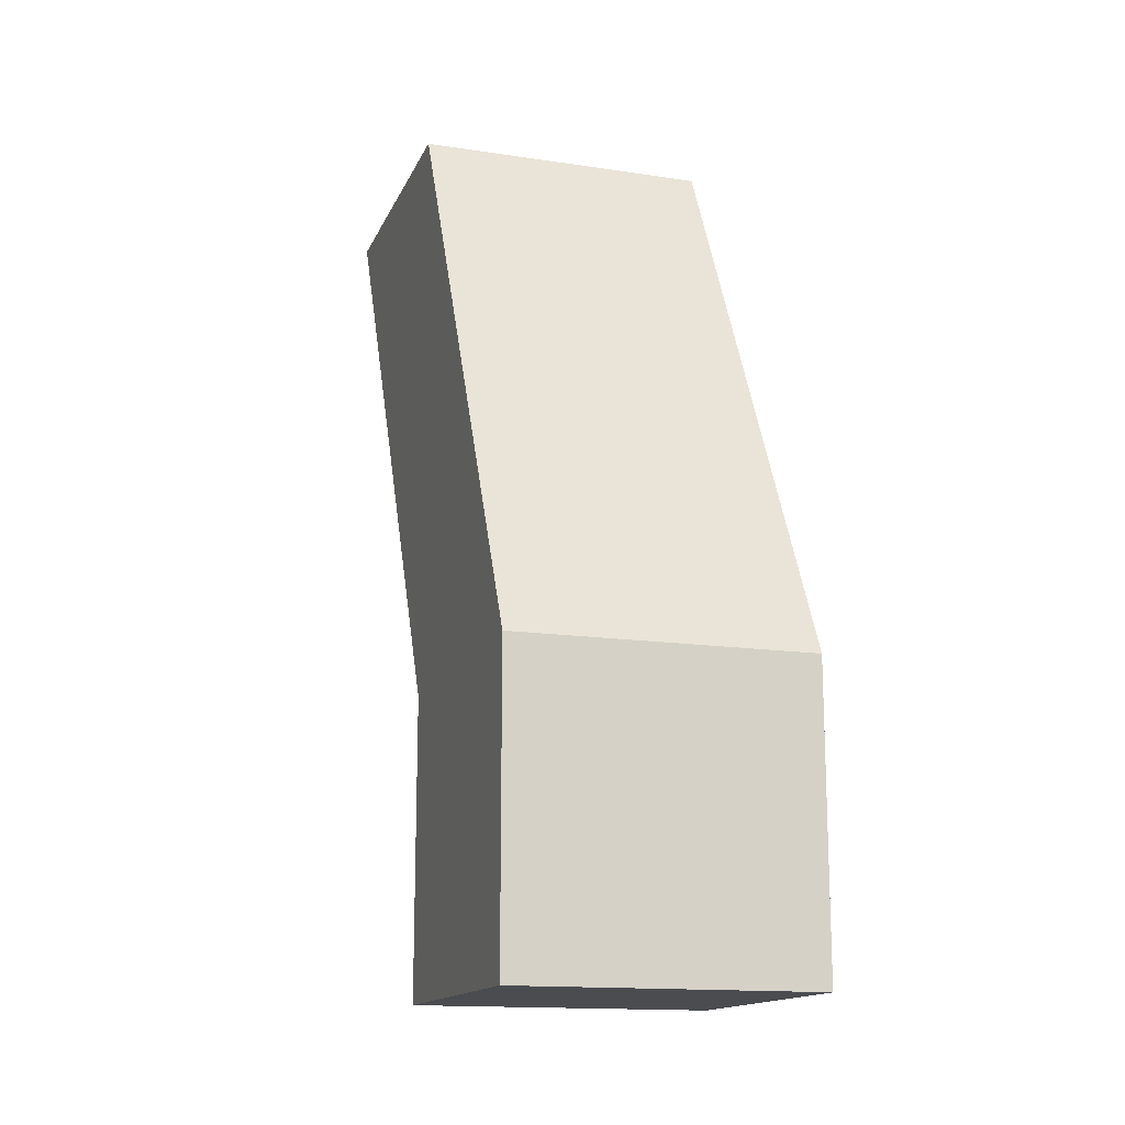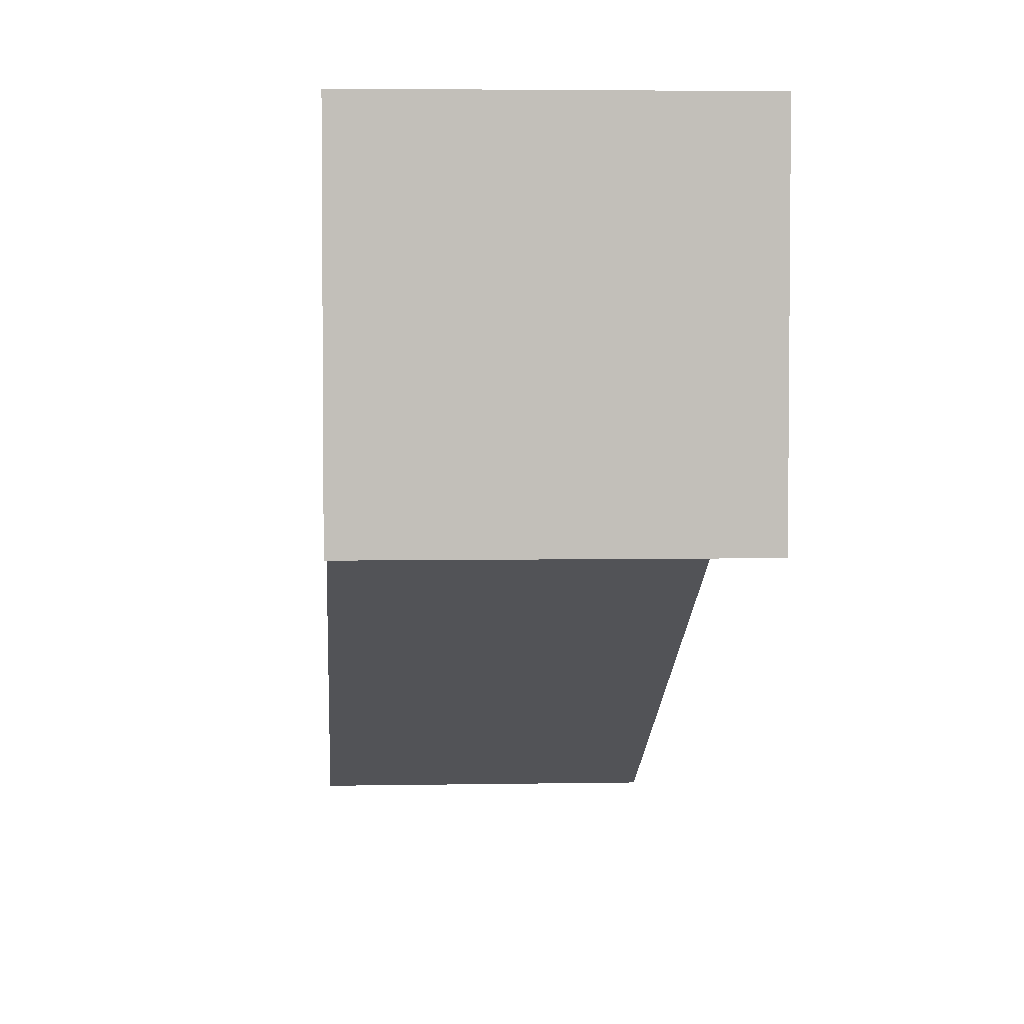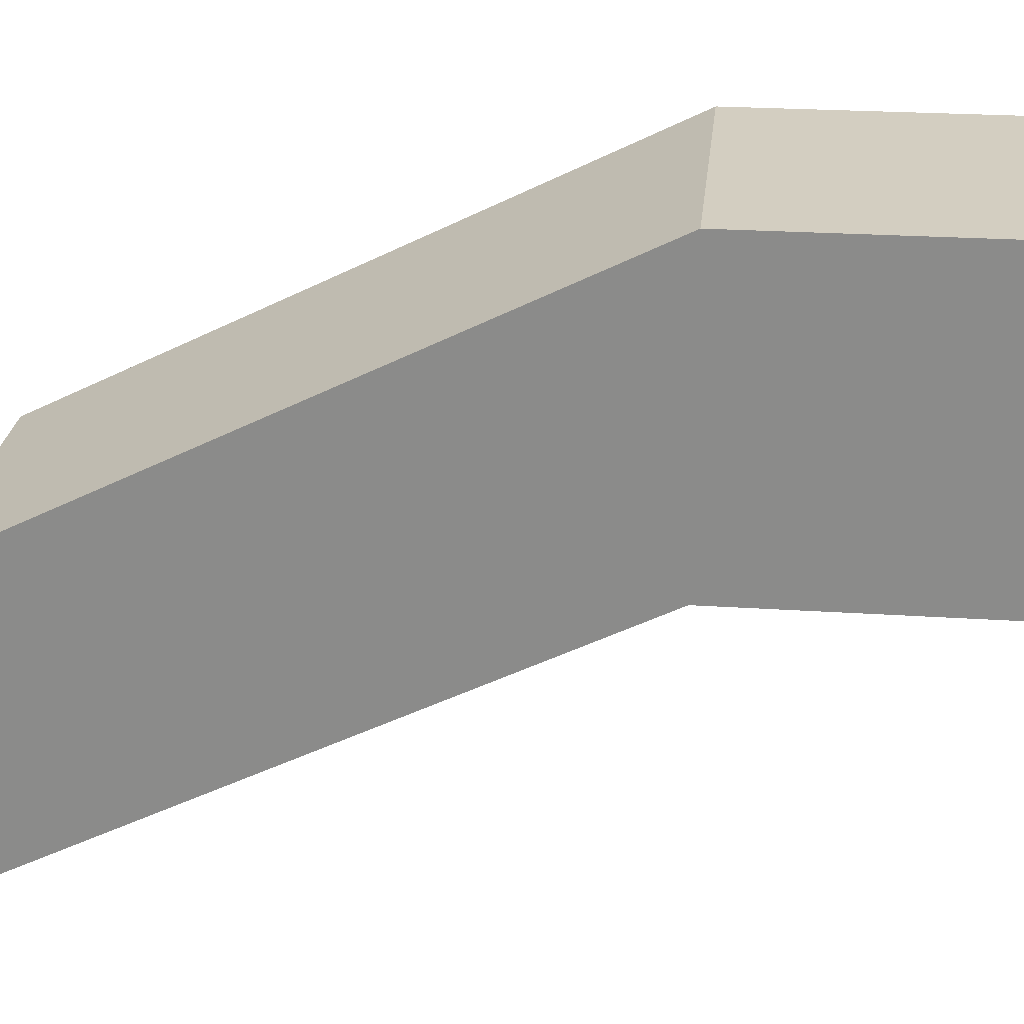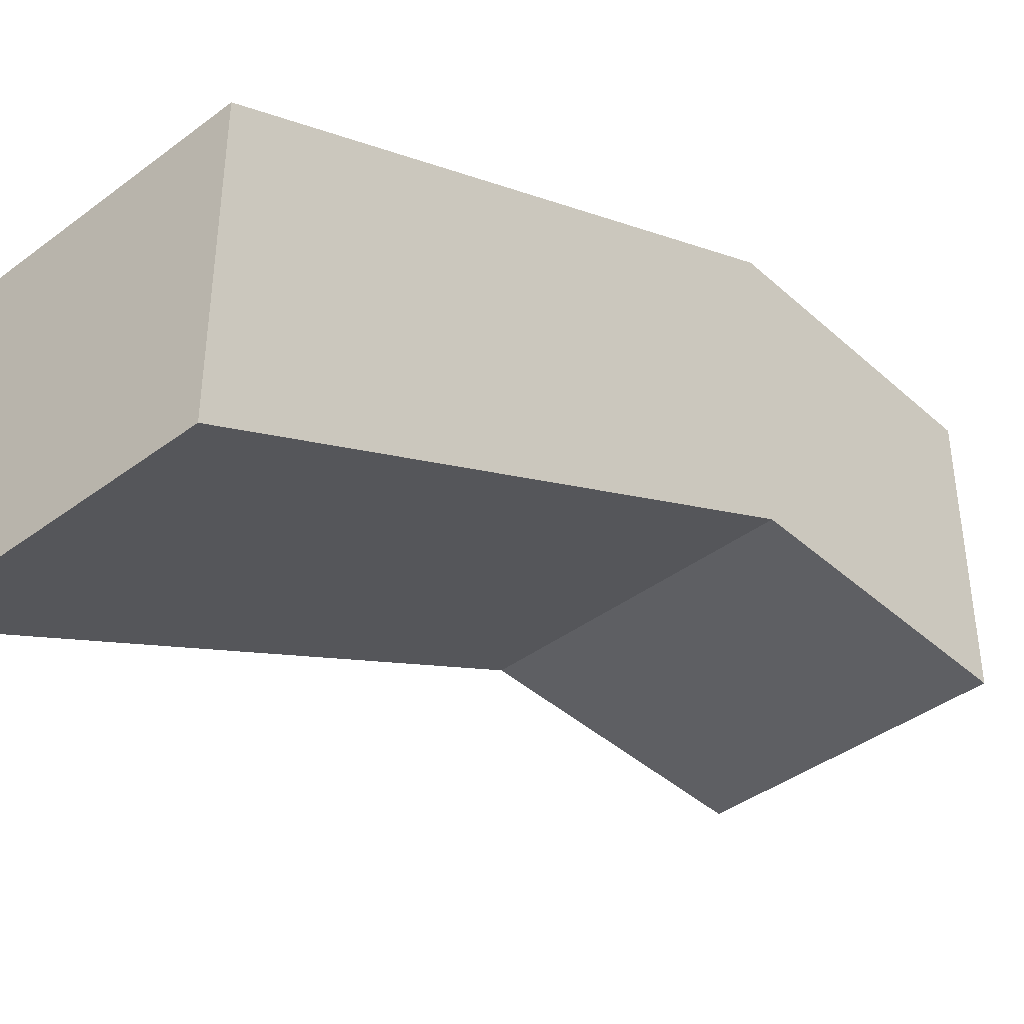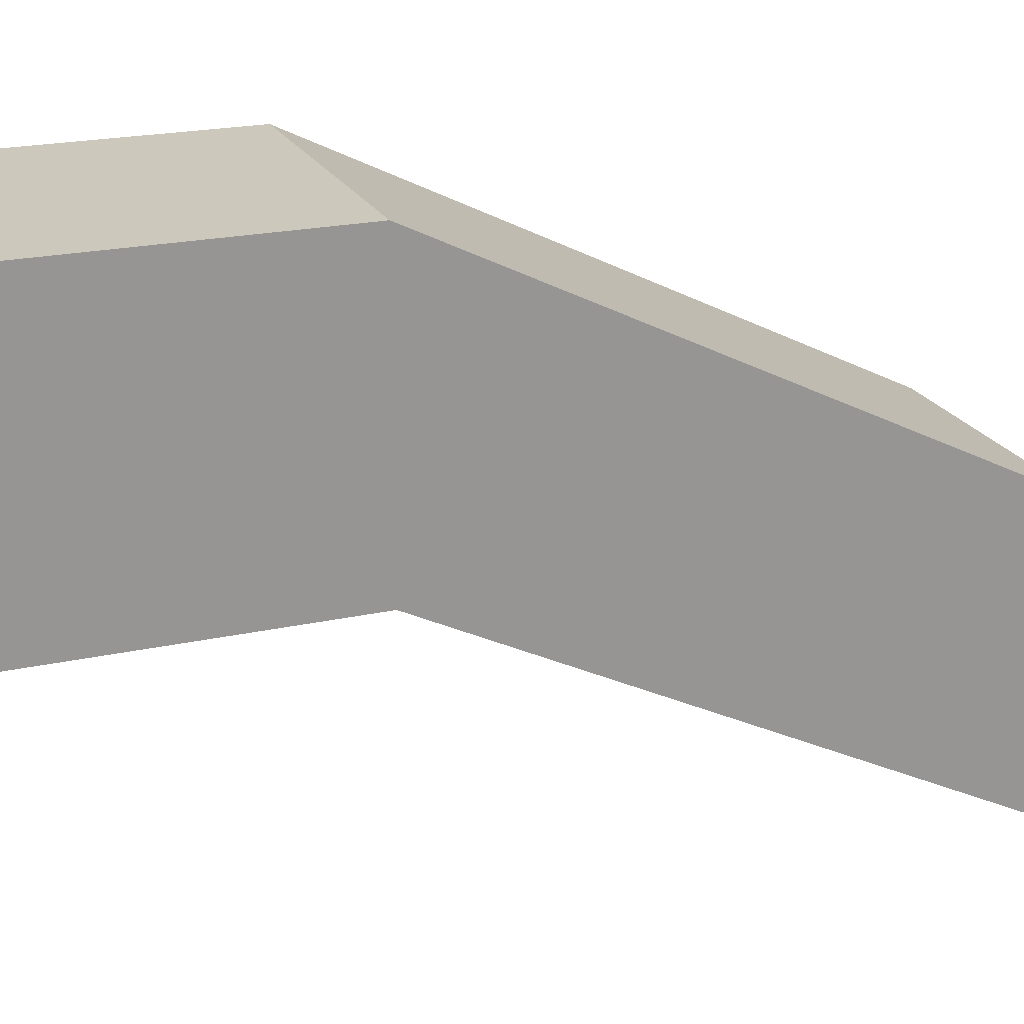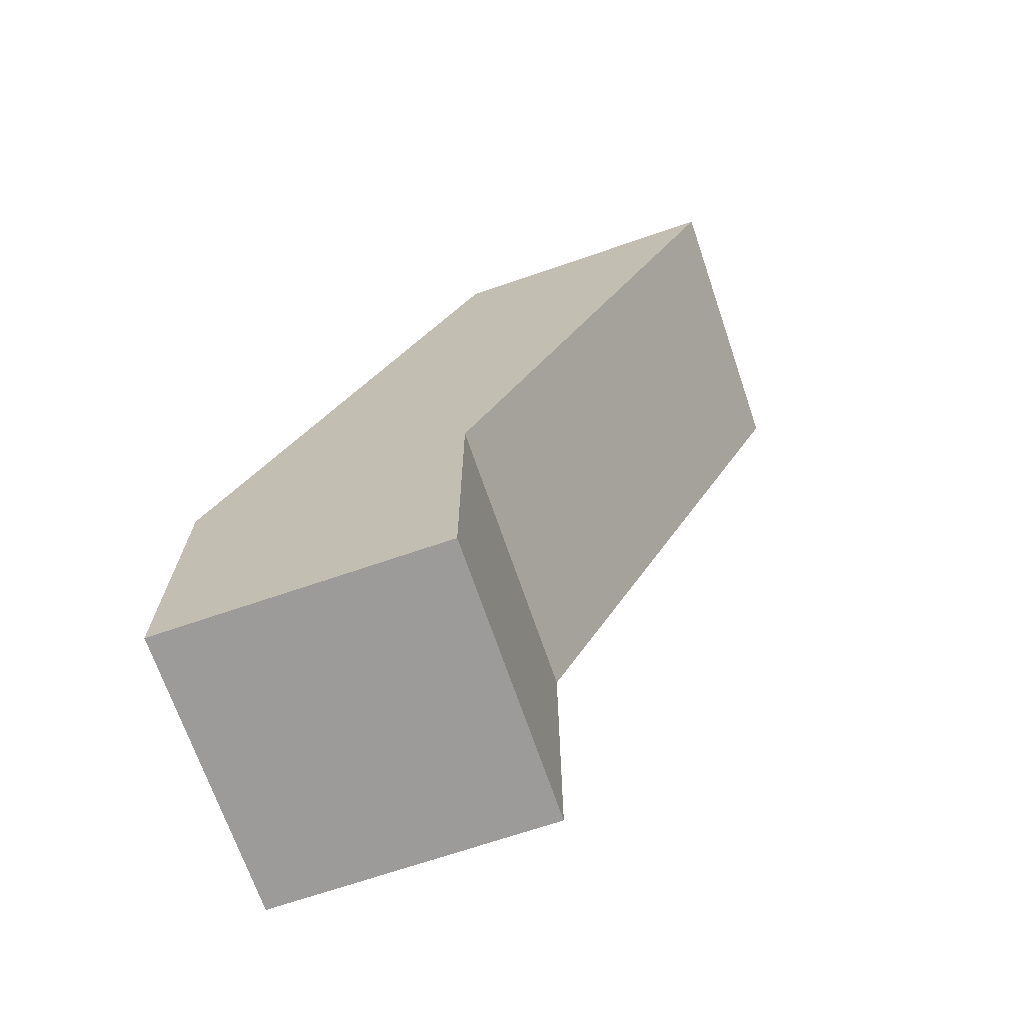
<metadata>
{"format":"obj","ext":"obj","renderer":"f3d","projection":"perspective","resolution":1024,"background":"white","views":[{"elev":-15.1,"azim":162.3,"up":"+Z"},{"elev":3.9,"azim":176.3,"up":"+Y"},{"elev":25.3,"azim":96.0,"up":"+Y"},{"elev":-40.7,"azim":42.5,"up":"+Y"},{"elev":22.1,"azim":-111.1,"up":"+Y"},{"elev":-69.7,"azim":-71.1,"up":"+Z"}]}
</metadata>
<code>
g pb_Mesh53922
v 2 16 -2
v 0 16 -2
v 2 18 -2
v 0 18 -2
v 0 16 -2
v 0 18 -6
v 0 18 -2
v 0 20 -6
v 0 18 -8
v 2 18 -8
v 0 20 -8
v 2 20 -8
v 2 18 -6
v 2 16 -2
v 2 20 -6
v 2 18 -2
v 2 18 -2
v 0 18 -2
v 2 20 -6
v 0 20 -6
v 2 18 -6
v 0 18 -6
v 2 16 -2
v 0 16 -2
v 0 18 -6
v 2 18 -6
v 0 18 -8
v 2 18 -8
v 0 20 -8
v 0 18 -8
v 2 18 -8
v 2 20 -8
v 2 20 -6
v 0 20 -6
v 2 20 -8
v 0 20 -8
g pb_Mesh53922_0
f 3 2 1
f 3 4 2
f 7 6 5
f 7 8 6
f 11 10 9
f 11 12 10
f 15 14 13
f 15 16 14
f 19 18 17
f 19 20 18
f 23 22 21
f 23 24 22
f 27 26 25
f 27 28 26
f 29 6 8
f 29 30 6
f 31 15 13
f 31 32 15
f 35 34 33
f 35 36 34

</code>
